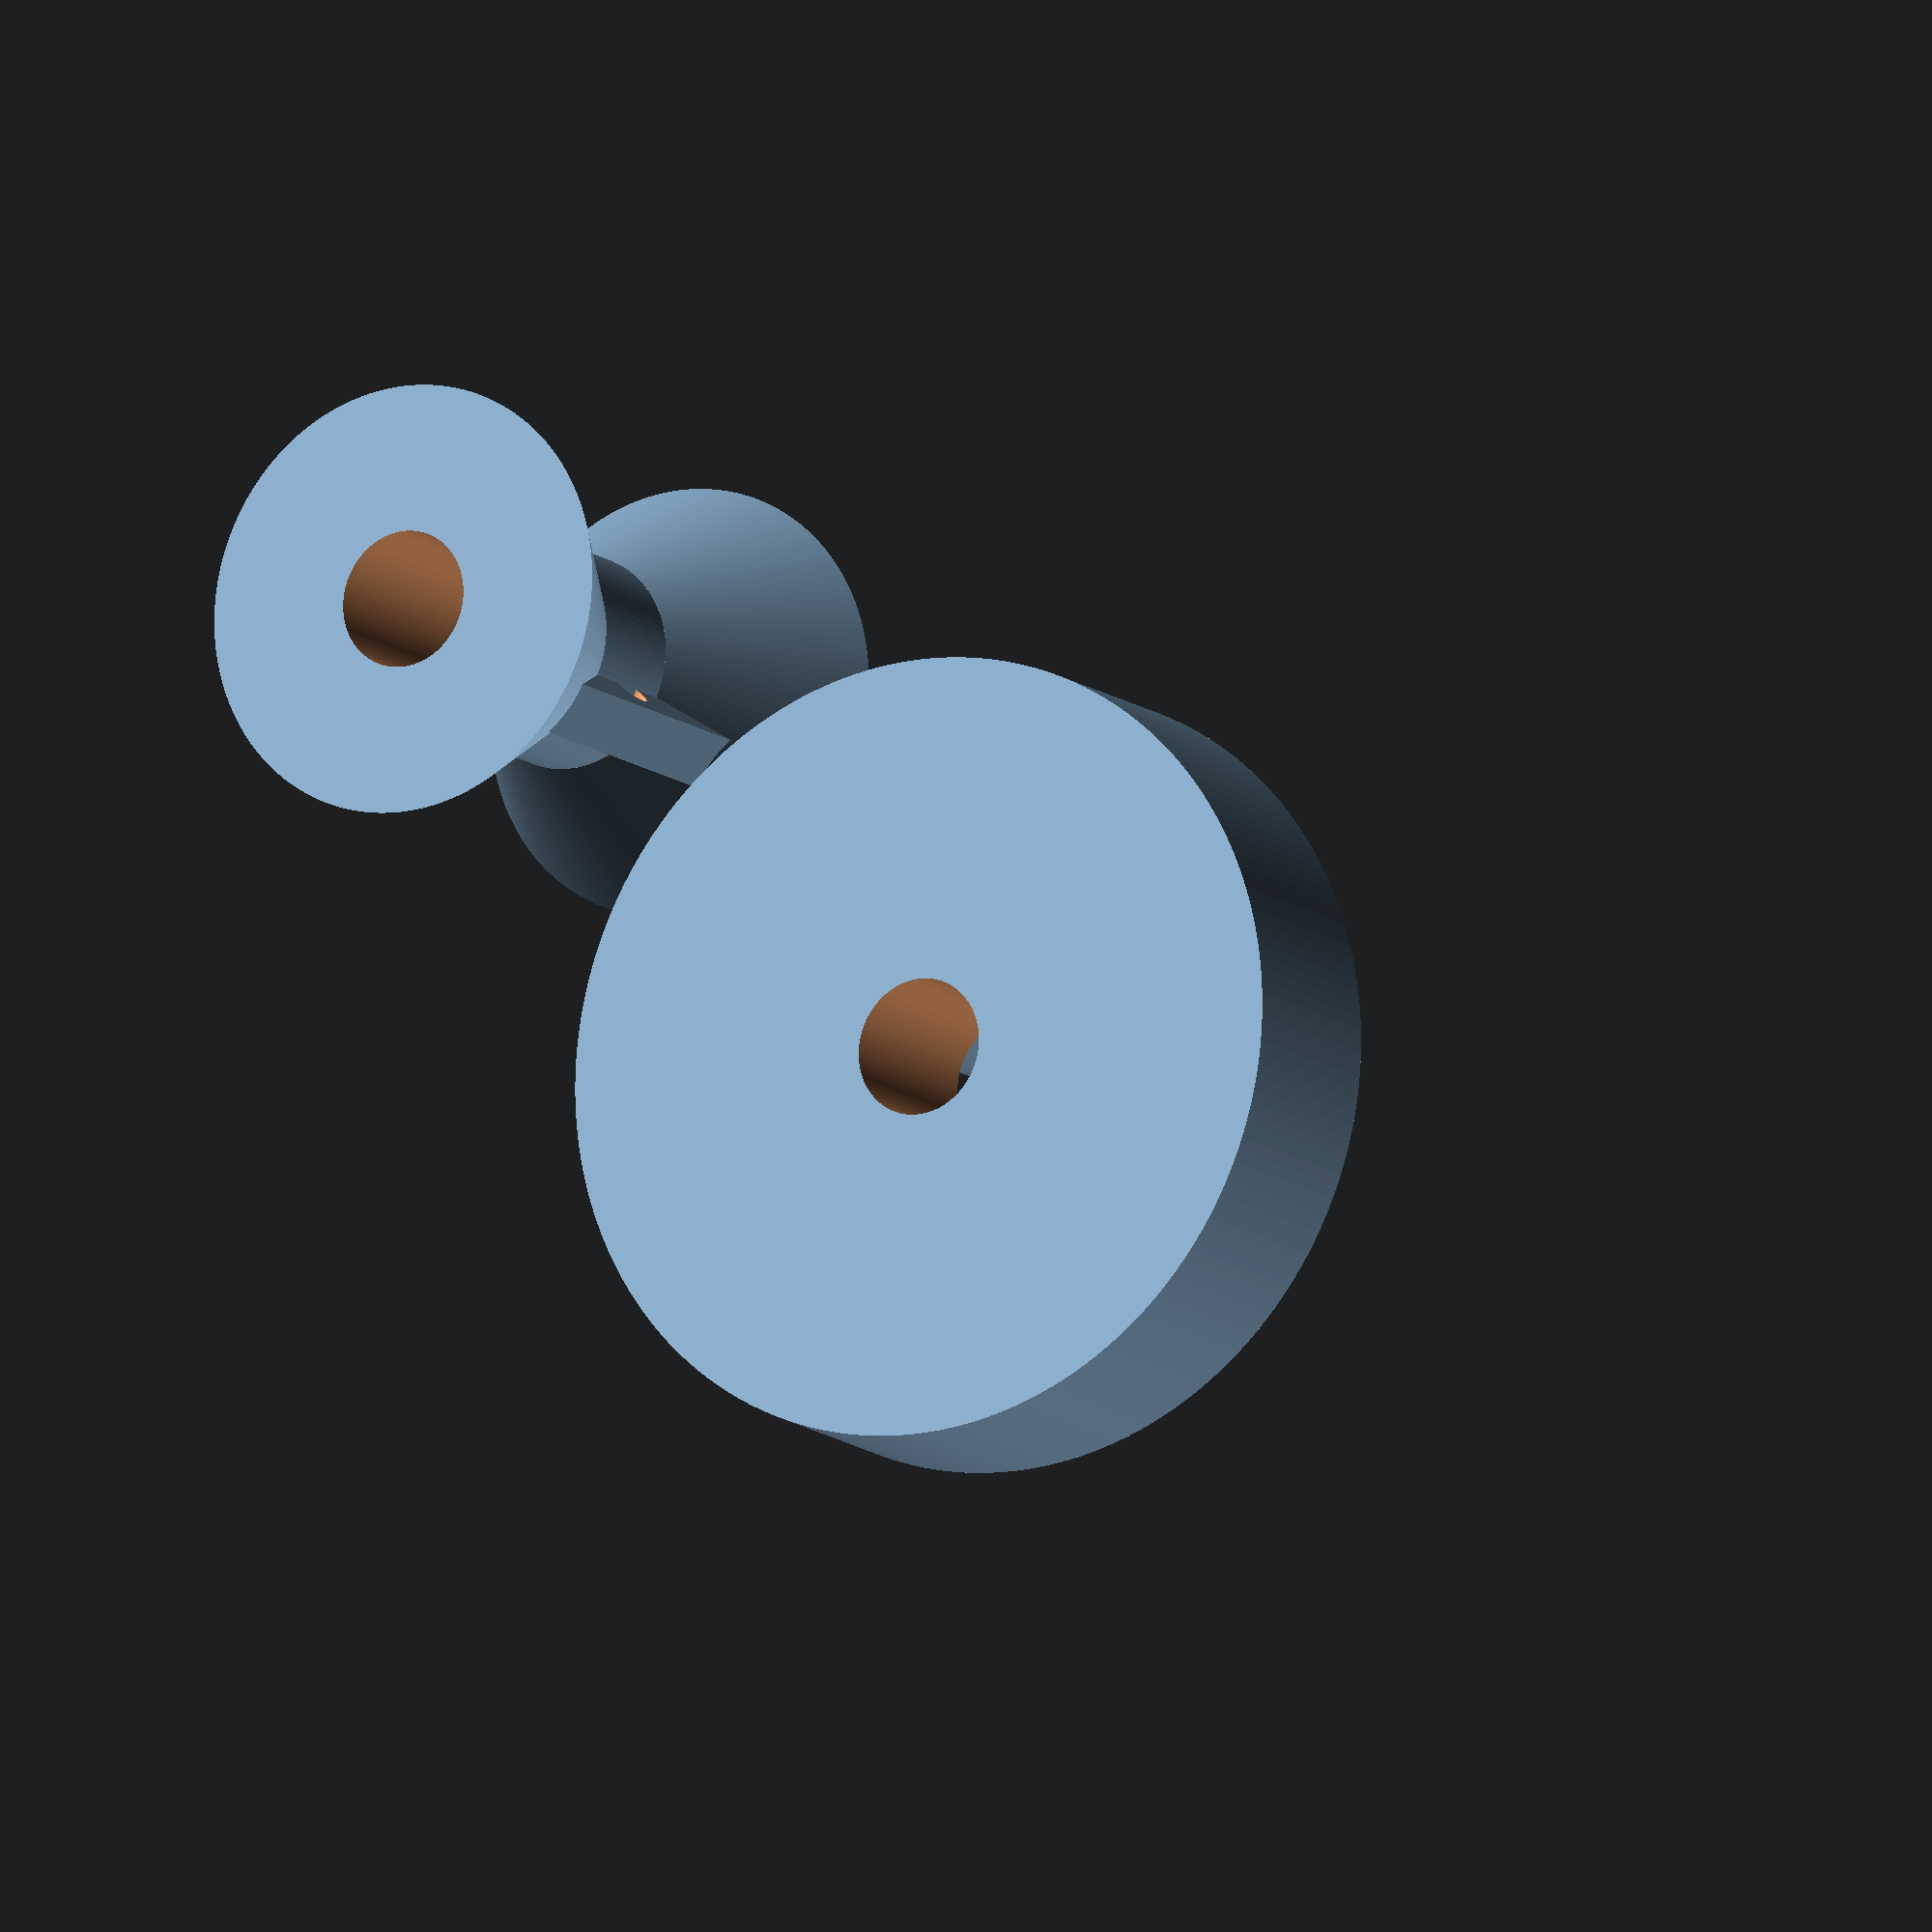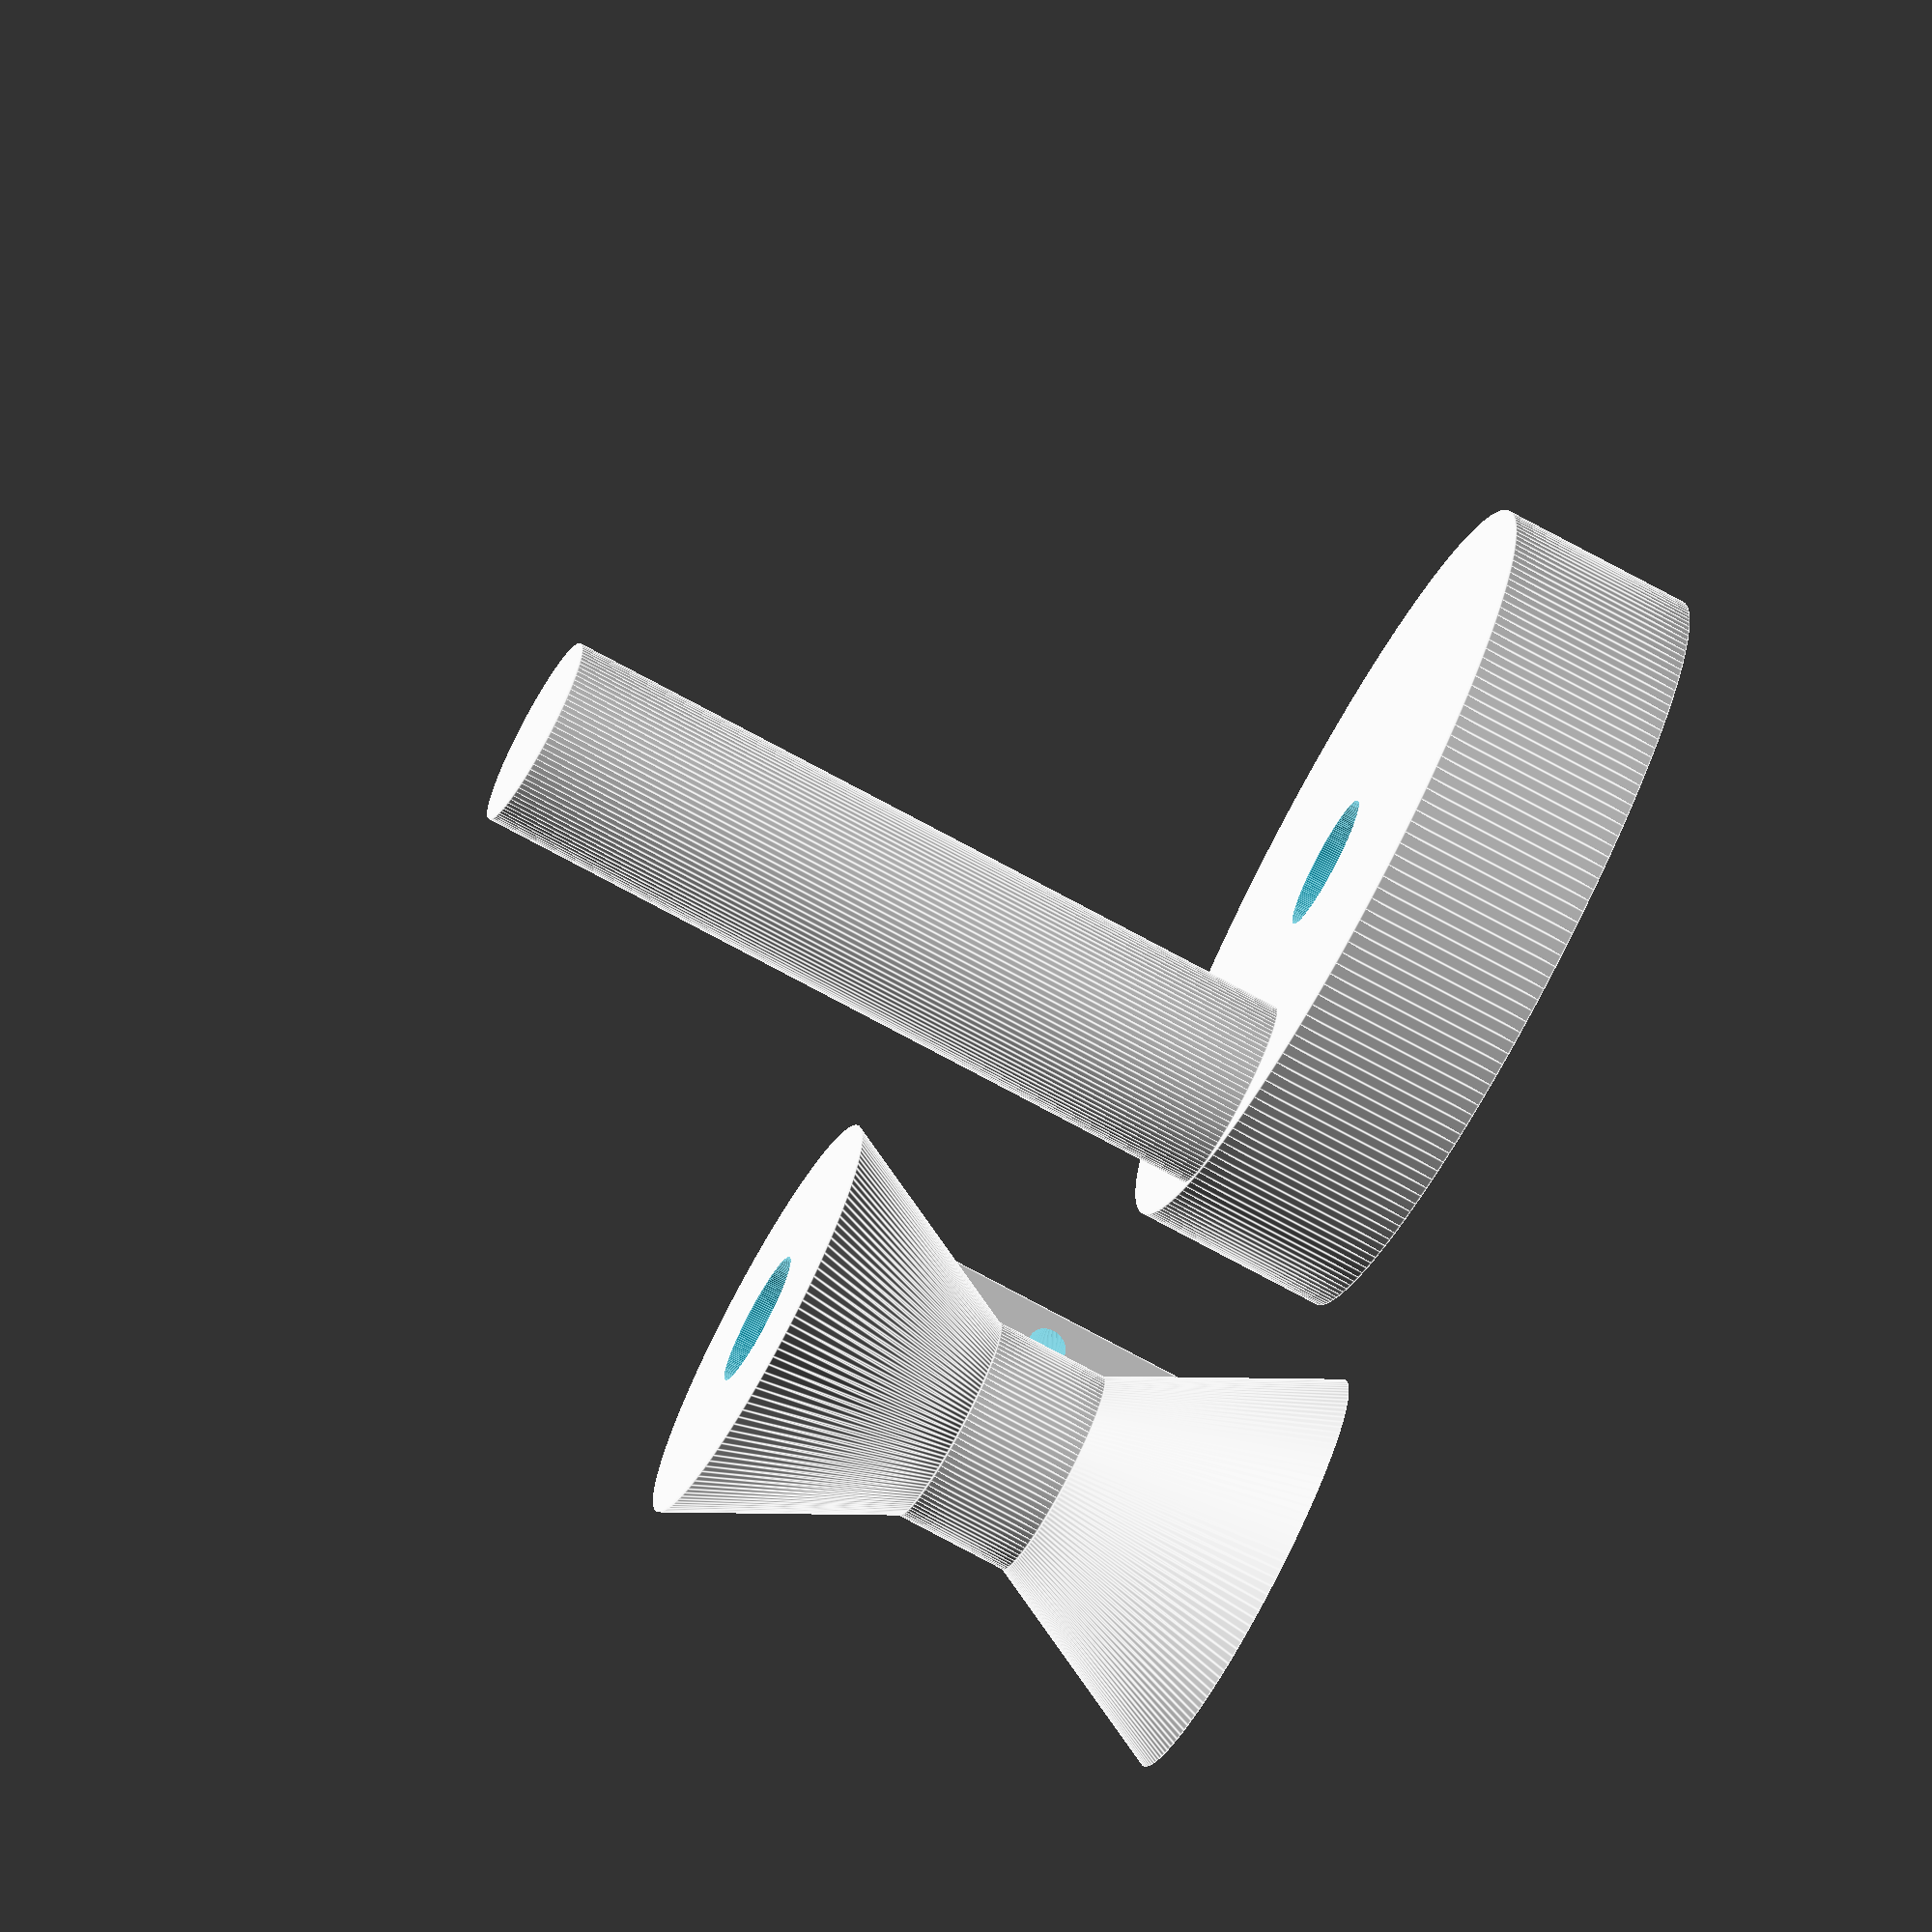
<openscad>
eps=0.01;
r_stick=3.5/2; // d=2.5mm + 1mm for imprecissions, etc.

module roller()
{
  difference()
  {
    cylinder(r=20/2, h=5, $fn=200);
    translate([0, 0, -eps])
      cylinder(r=r_stick, h=5+2*eps, $fn=200);
  }
  translate([20/2-5/2, 0, 5])
    cylinder(r=5/2, h=20, $fn=100);
}

module spool_body_()
{
  r_ext=(5+2*3)/2;
  r_int=r_stick+1;

  difference()
  {
    union()
    {
      cylinder(r1=r_ext, r2=r_int, h=5.5, $fn=150);
      translate([0, 0, 5.5+3])
        cylinder(r1=r_int, r2=r_ext, h=5.5, $fn=150);
      translate([0, 0, 5.5])
        cylinder(r=r_int, h=3, $fn=100);
    }
    translate([0, 0, -eps])
      cylinder(r=r_stick, h=2*5.5+3+2*eps, $fn=200);
  }
}

module hook_()
{
  r_int=1/2;
  r_ext=r_int+1;

  difference()
  {
    translate([-2, -1.5/2, 0])
      cube([2, 1.5, 3+2*3]);

    translate([-1, 0, (3+2*3)/2])
      translate([0, 1, 0])
        rotate([90, 0, 0])
          translate([0, 0, -eps])
            cylinder(r=1/2, h=2+2*eps, $fn=200);
  }
}

module spool()
{
  spool_body_();
  translate([-1.8, 0, 2.5])
    hook_();
}

roller();
translate([20, 0, 0])
  spool();

</openscad>
<views>
elev=12.5 azim=318.6 roll=209.9 proj=o view=solid
elev=252.7 azim=312.1 roll=118.7 proj=o view=edges
</views>
